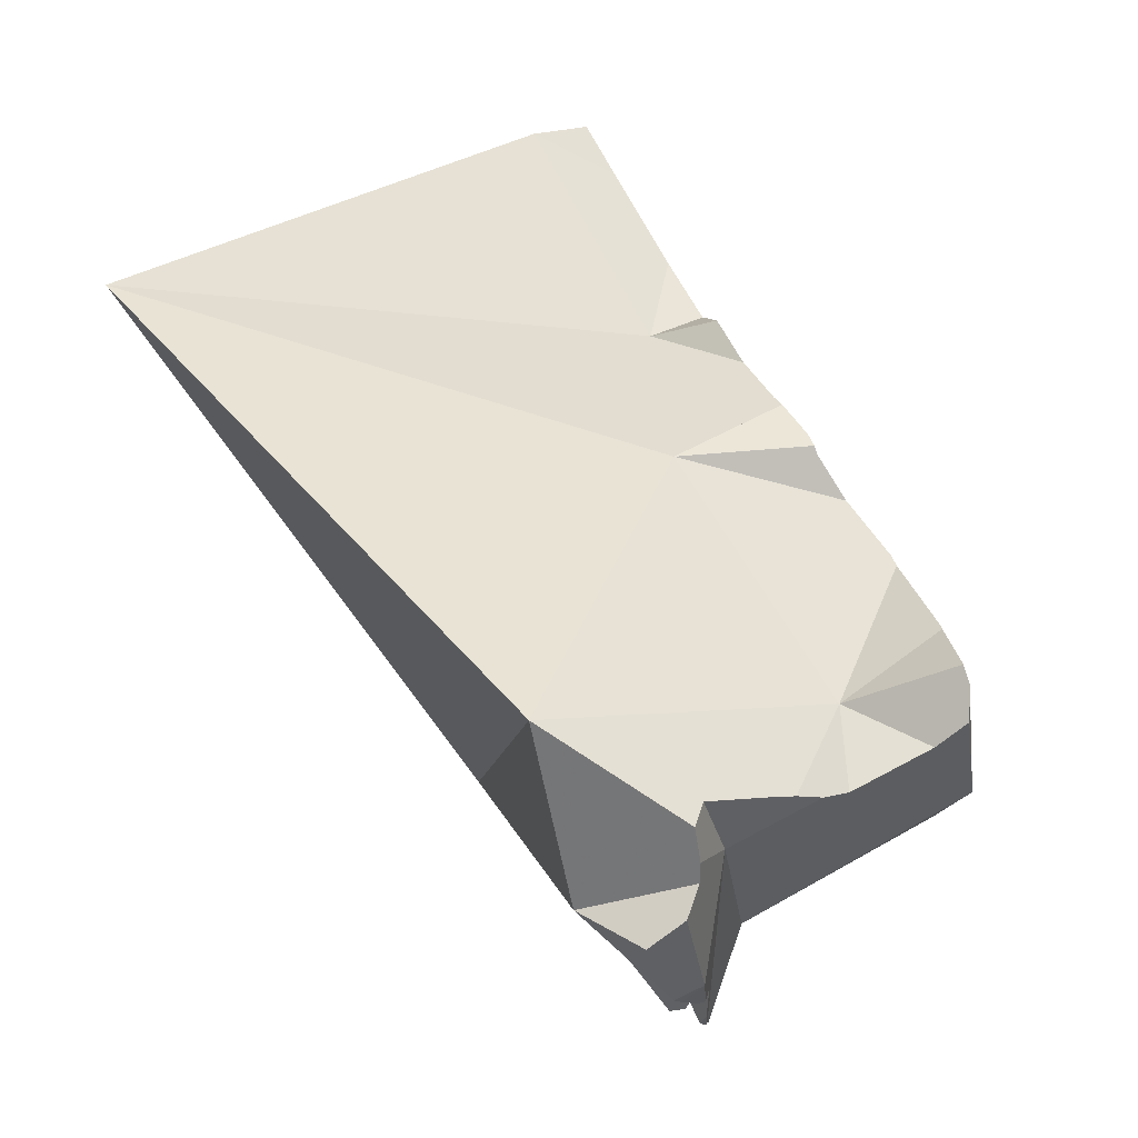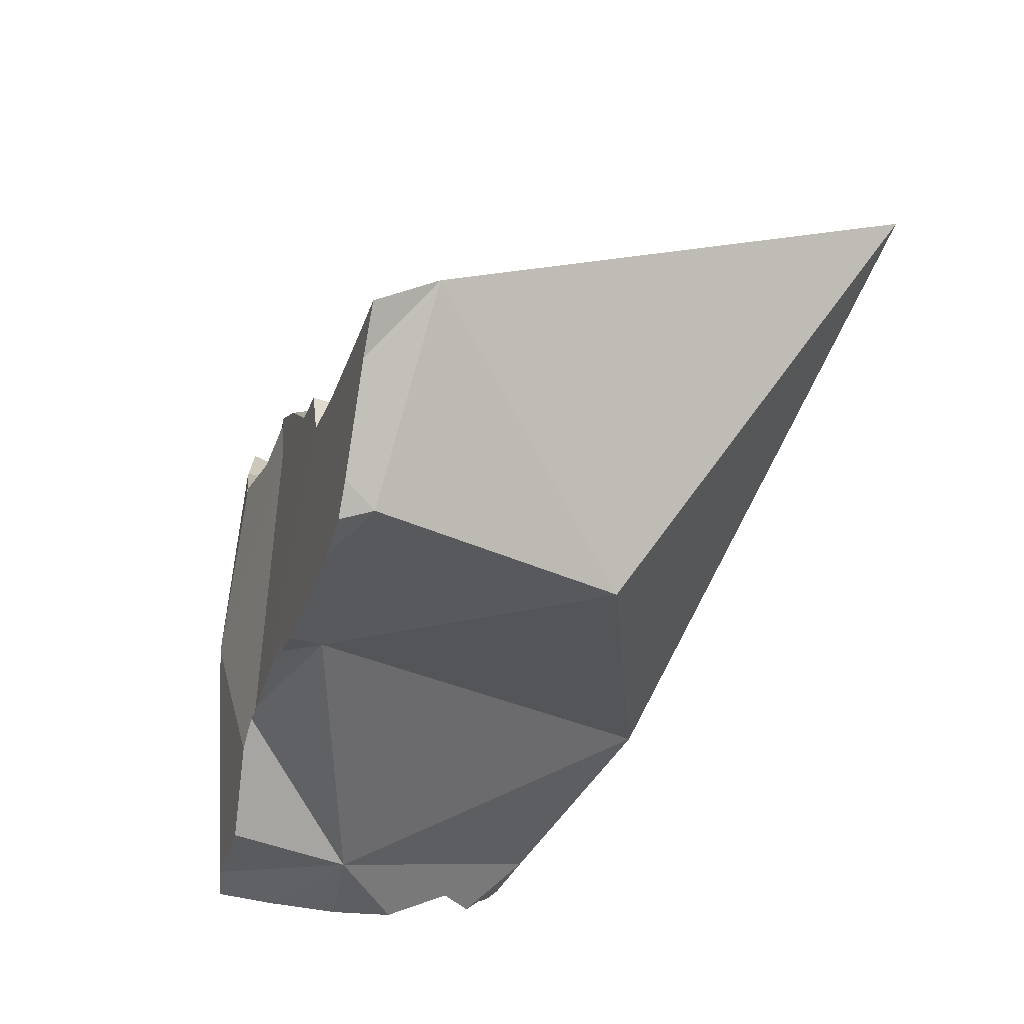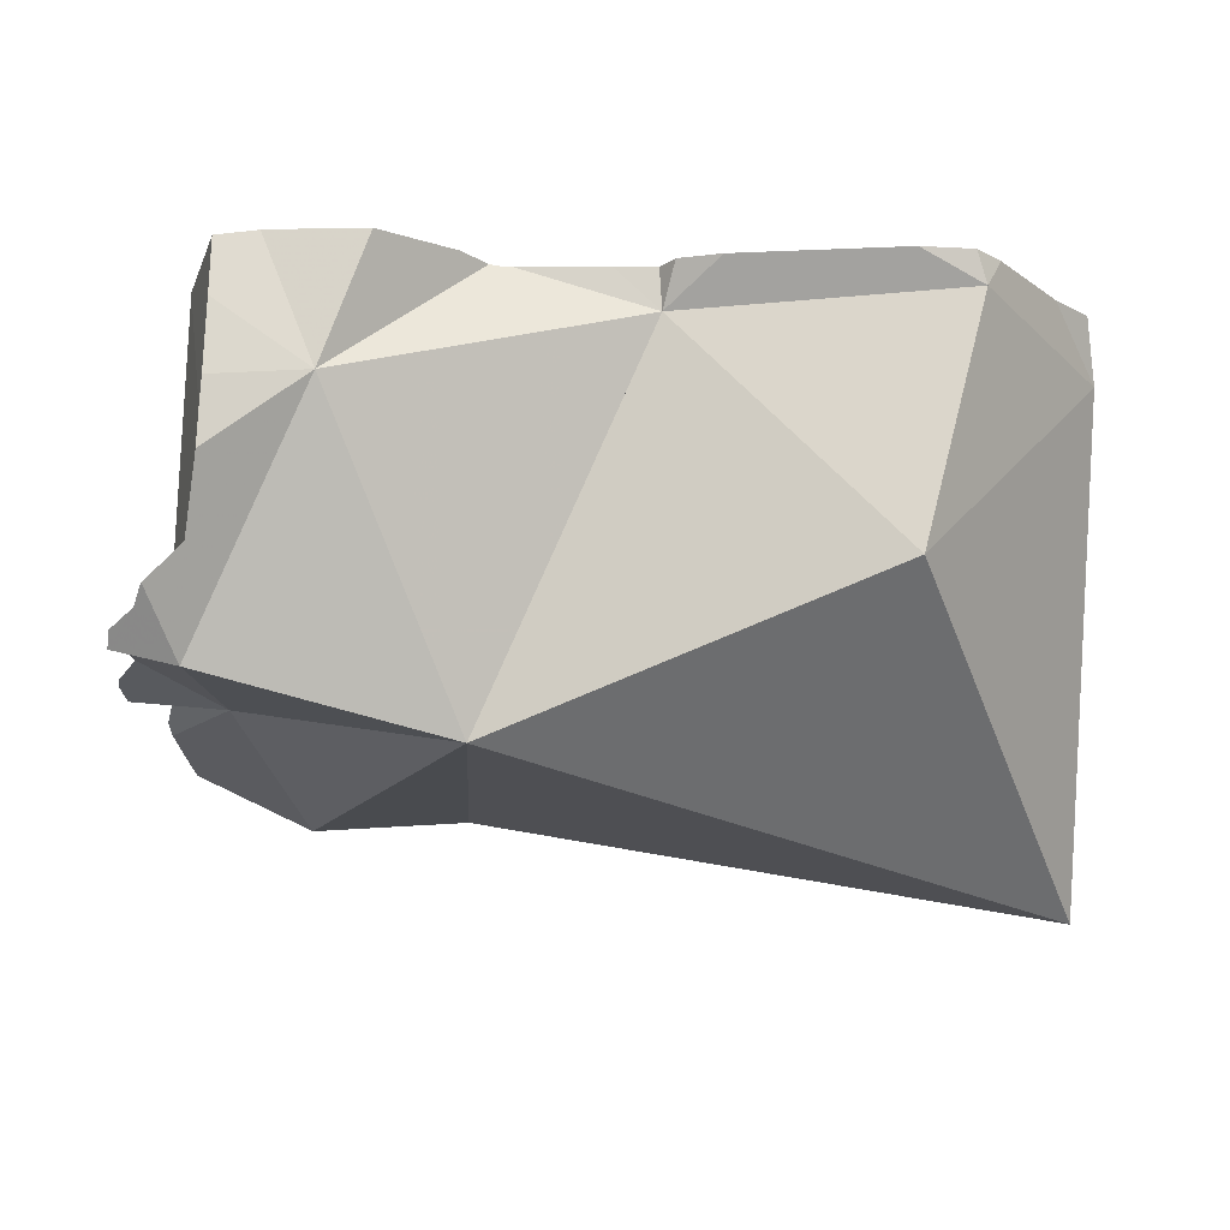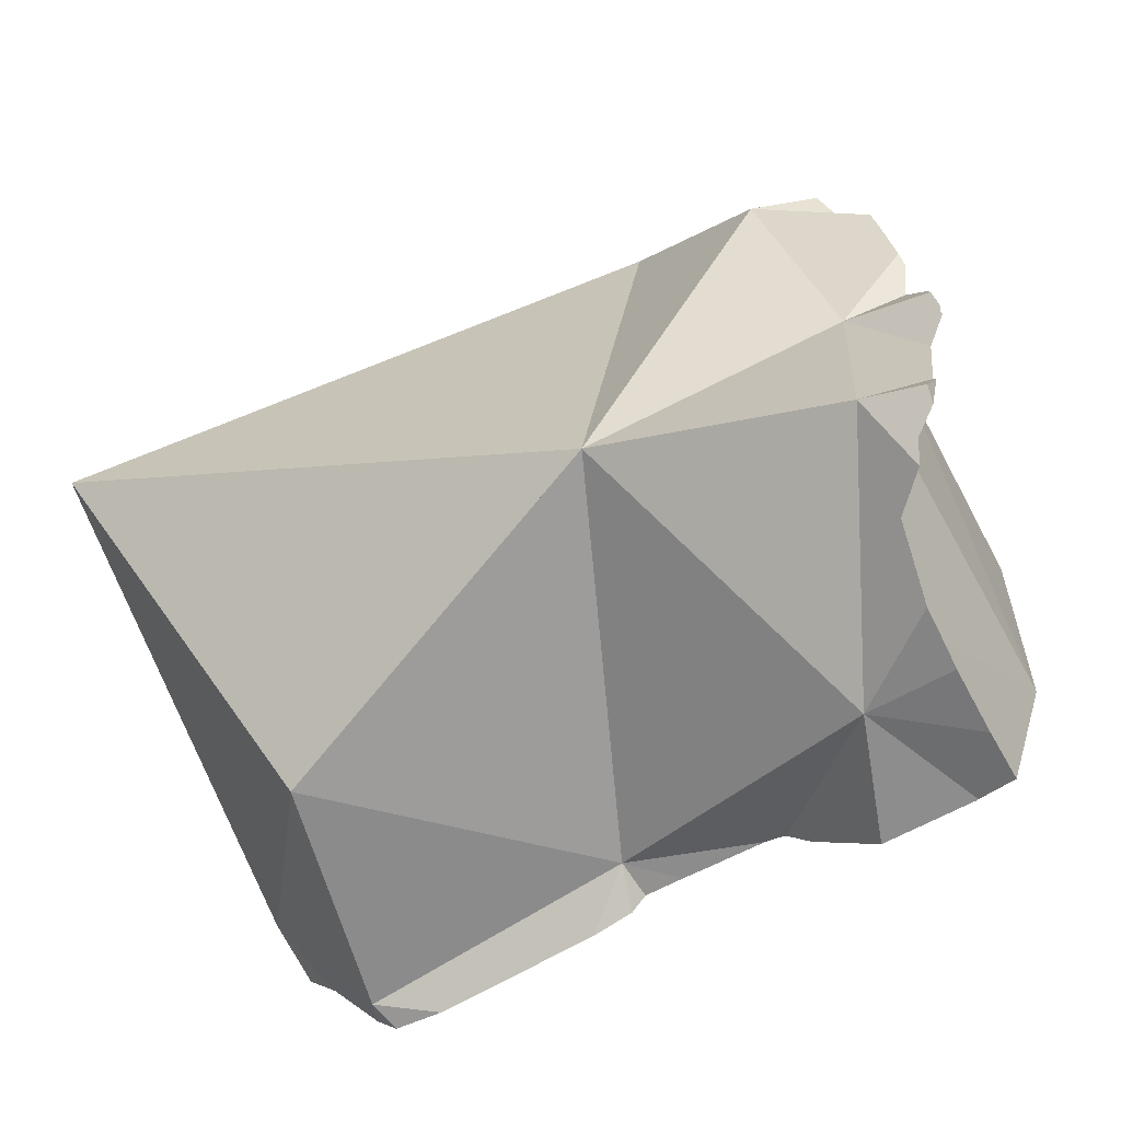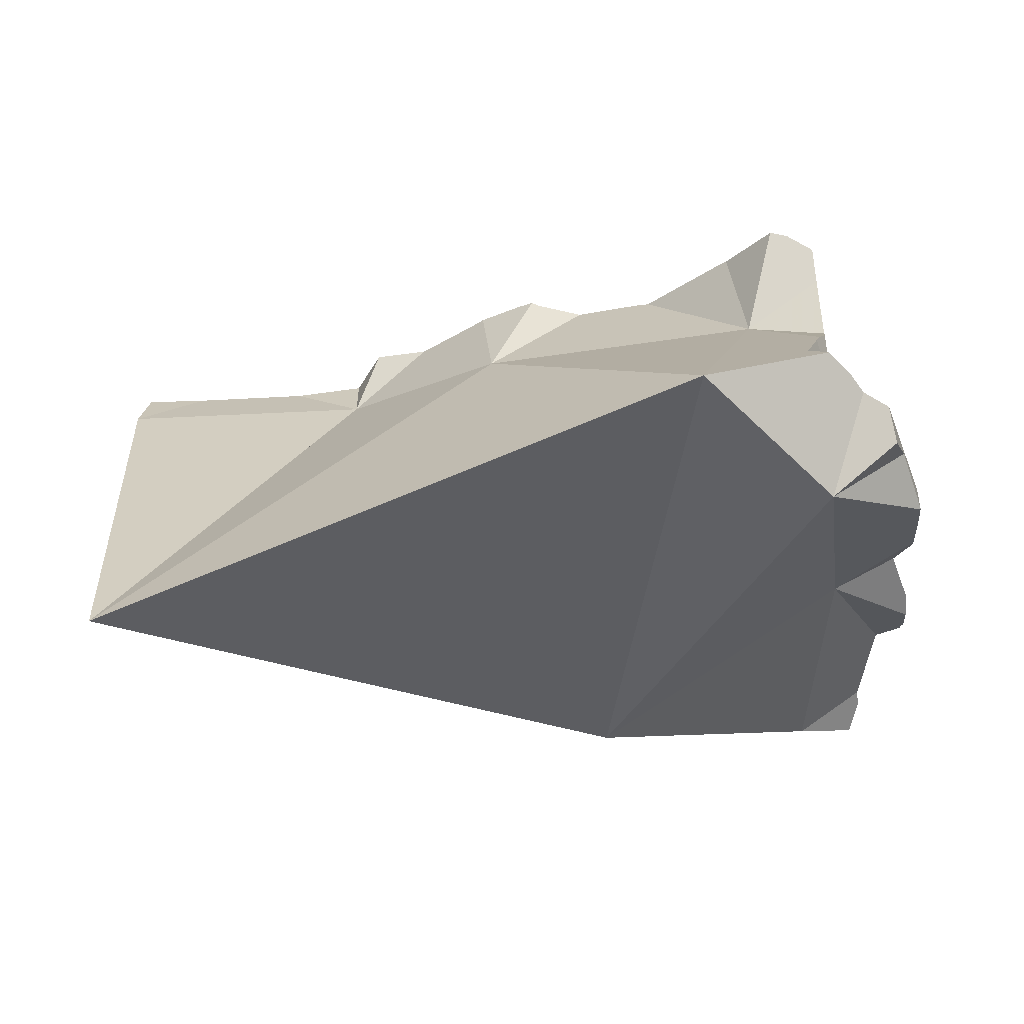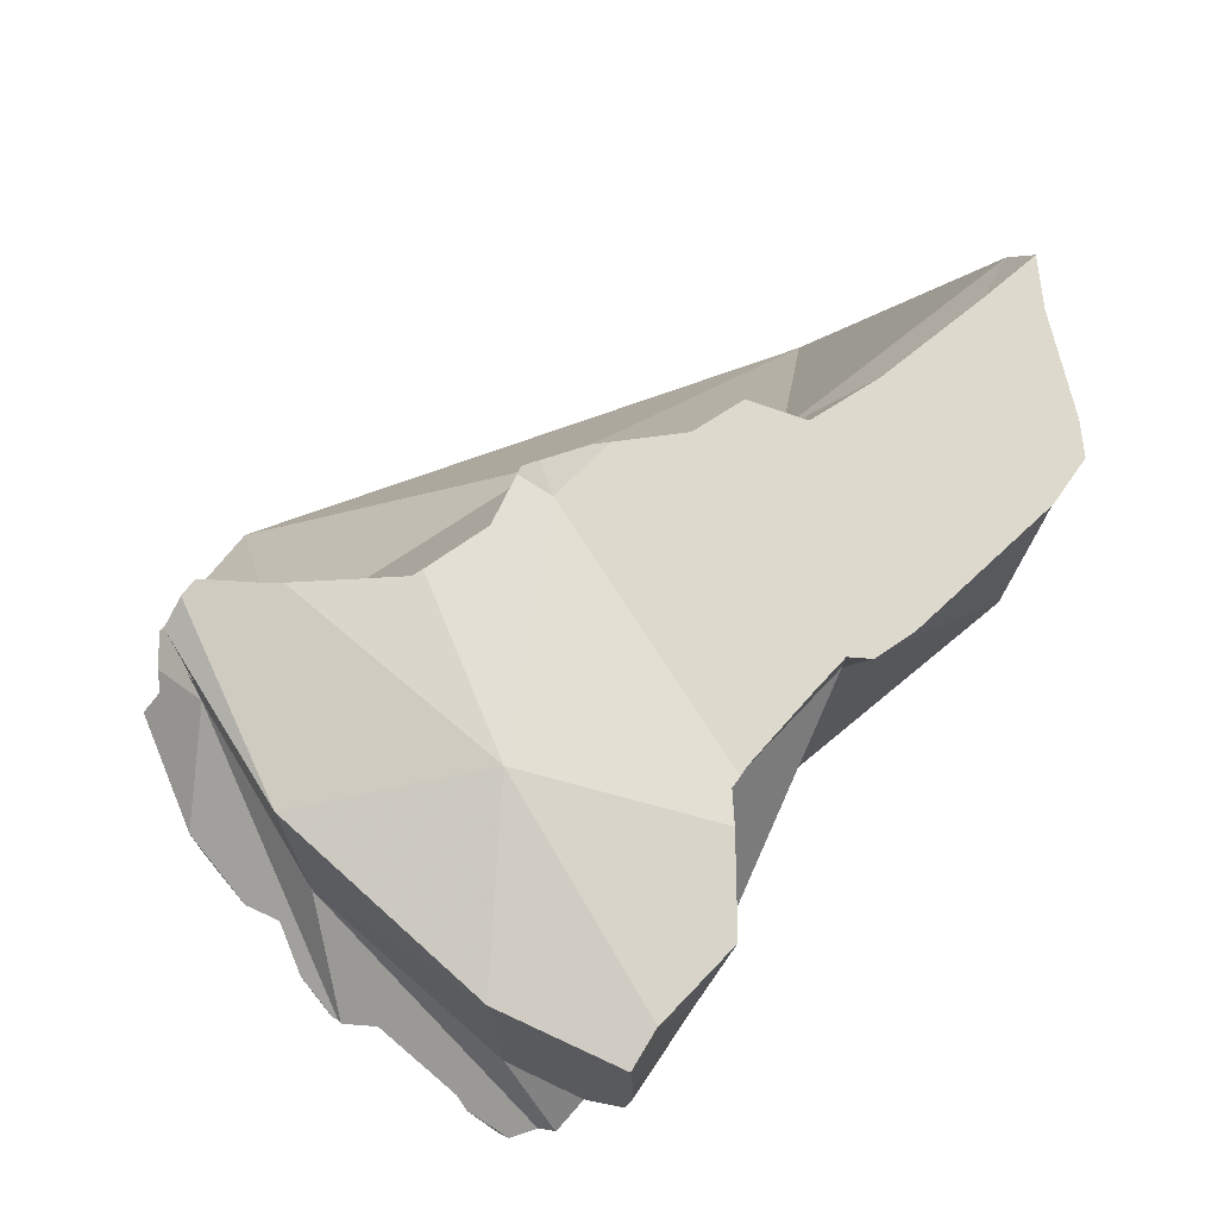
<metadata>
{"format":"obj","ext":"obj","renderer":"f3d","projection":"perspective","resolution":1024,"background":"white","views":[{"elev":76.6,"azim":-117.7,"up":"+Y"},{"elev":-32.9,"azim":74.1,"up":"+Y"},{"elev":-15.9,"azim":2.8,"up":"+Z"},{"elev":-64.5,"azim":-150.4,"up":"+Y"},{"elev":-42.1,"azim":177.5,"up":"+Z"},{"elev":71.9,"azim":-45.6,"up":"+Z"}]}
</metadata>
<code>
v -0.2248 0.009271 0.4038
v -0.2244 0.006538 0.4047
v -0.2243 0.007709 0.4044
v -0.224 0.01616 0.4019
v -0.2233 0.02246 0.4037
v -0.2206 0.04558 0.4035
v -0.2202 0.04953 0.4012
v -0.2186 -0.001012 0.4078
v -0.2186 0.06414 0.397
v -0.2179 0.06914 0.4034
v -0.2177 0.07002 0.3952
v -0.2176 0.07029 0.3954
v -0.2175 -0.03065 0.4036
v -0.2175 0.03564 0.407
v -0.2167 -0.02626 0.405
v -0.2157 -0.03946 0.4
v -0.2157 -0.0395 0.4036
v -0.215 -0.04277 0.4035
v -0.211 0.08577 0.4013
v -0.2099 0.08812 0.4038
v -0.2086 -0.0465 0.4077
v -0.2085 -0.03818 0.4092
v -0.2074 0.03214 0.4218
v -0.2064 -0.05046 0.412
v -0.2062 -0.05059 0.4121
v -0.2061 -0.03779 0.4146
v -0.2059 0.09821 0.3932
v -0.2057 0.03515 0.4888
v -0.2046 -0.03652 0.418
v -0.2046 0.1008 0.4041
v -0.2042 -0.01607 0.4652
v -0.2042 -0.01442 0.474
v -0.2039 -0.03072 0.4205
v -0.2038 -0.01137 0.4896
v -0.2036 -0.0299 0.4484
v -0.2031 -0.02869 0.49
v -0.2029 -0.03217 0.4455
v -0.2024 -0.03491 0.4206
v -0.2012 0.02684 0.4021
v -0.2 -0.03632 0.3968
v -0.1999 0.05947 0.4873
v -0.1986 0.09956 0.4107
v -0.1977 0.06868 0.4688
v -0.197 -0.05095 0.4213
v -0.1968 0.05868 0.4893
v -0.1949 0.1037 0.4127
v -0.1948 0.08059 0.4766
v -0.1948 0.08093 0.4536
v -0.194 0.05856 0.4899
v -0.1937 0.08495 0.4858
v -0.1935 0.08661 0.4467
v -0.1935 0.08703 0.4208
v -0.1933 -0.06078 0.4394
v -0.1929 -0.06156 0.4488
v -0.1924 -0.06217 0.4563
v -0.192 -0.06173 0.4752
v -0.1918 -0.06069 0.4901
v -0.1907 0.09163 0.4406
v -0.1896 0.08686 0.3834
v -0.1889 0.09501 0.4356
v -0.1879 0.1103 0.4146
v -0.1862 0.08648 0.49
v -0.1834 0.1062 0.4195
v -0.1817 -0.003158 0.4951
v -0.1815 -0.05834 0.4921
v -0.1813 0.08666 0.491
v -0.1811 -0.05834 0.4922
v -0.1745 0.07285 0.4632
v -0.1718 0.05153 0.495
v -0.1699 0.07185 0.4943
v -0.1686 0.07057 0.4946
v -0.1682 -0.0578 0.4587
v -0.1674 0.05096 0.496
v -0.1647 0.004394 0.4992
v -0.1647 0.004431 0.4993
v -0.1646 0.004324 0.4993
v -0.1646 0.004456 0.4993
v -0.1643 0.00454 0.4992
v -0.1587 0.006475 0.4985
v -0.1561 -0.05807 0.4922
v -0.1515 0.1218 0.3924
v -0.1484 0.003648 0.4739
v -0.1479 0.05047 0.4972
v -0.145 0.04974 0.4975
v -0.1383 -0.0402 0.4941
v -0.137 -0.02202 0.3818
v -0.1341 0.007179 0.495
v -0.1323 -0.03364 0.4935
v -0.1291 -0.03316 0.493
v -0.1267 -0.03265 0.4931
v -0.1266 0.04712 0.495
v -0.1176 0.02402 0.4932
v -0.1149 0.02679 0.4929
v -0.1133 0.05199 0.4933
v -0.1123 -0.03191 0.4931
v -0.1113 0.05268 0.4937
v -0.1112 0.04252 0.4929
v -0.1073 0.05043 0.4941
v -0.1035 -0.03146 0.4931
v -0.099 0.0425 0.4929
v -0.09866 0.05868 0.4597
v -0.0962 0.04507 0.4933
v -0.09549 0.04249 0.4929
v -0.09272 0.04249 0.4929
v -0.09268 -0.03113 0.4931
v -0.09205 -0.03048 0.4821
v -0.09053 0.02428 0.493
v -0.08988 -0.01177 0.4931
v -0.08979 -0.01282 0.4931
v -0.08869 -0.03586 0.4931
v -0.08869 -0.02505 0.4931
v -0.07788 0.03088 0.493
v -0.0775 -0.03815 0.4931
v -0.07237 -0.001247 0.4932
v -0.06349 0.02769 0.4931
v -0.05747 0.01458 0.4932
v -0.05703 0.02031 0.4767
v -0.05694 0.01344 0.4932
v -0.05254 -0.001236 0.4931
v -0.03748 0.009035 0.4932
v -0.03389 -0.03826 0.4198
v -0.03306 -0.0401 0.4931
v -0.02927 -0.02907 0.4931
v -0.01954 -0.03789 0.4931
v -0.01714 -0.03559 0.4849
v -0.01333 -0.03048 0.4931
v -0.00599 0.005513 0.4931
v 0.002022 -0.006447 0.4931
v 0.006952 0.06297 0.353
v 0.01087 0.004076 0.4931
v 0.01277 0.01205 0.4775
f 16 18 17
f 40 16 17
f 21 18 16
f 21 16 40
f 18 22 17
f 40 17 22
f 18 21 22
f 21 26 22
f 21 24 29
f 24 21 40
f 21 29 26
f 40 22 26
f 25 24 40
f 24 25 44
f 24 44 29
f 40 44 25
f 26 29 38
f 26 38 40
f 29 44 38
f 31 36 32
f 32 82 31
f 35 36 31
f 31 37 35
f 82 37 31
f 32 36 34
f 34 82 32
f 36 64 34
f 64 82 34
f 35 54 36
f 35 37 54
f 54 55 36
f 55 56 36
f 56 57 36
f 57 65 36
f 36 76 64
f 65 67 36
f 67 76 36
f 37 38 53
f 37 82 38
f 37 53 54
f 38 82 40
f 38 44 53
f 44 40 53
f 40 72 53
f 86 72 40
f 82 86 40
f 72 54 53
f 72 55 54
f 55 72 56
f 57 56 65
f 65 56 72
f 64 76 74
f 74 79 64
f 79 82 64
f 67 65 72
f 80 67 72
f 67 80 76
f 88 80 72
f 72 86 106
f 89 88 72
f 90 89 72
f 90 72 106
f 74 76 75
f 75 78 74
f 78 79 74
f 76 77 75
f 75 77 78
f 76 78 77
f 76 87 78
f 80 85 76
f 76 85 88
f 87 76 89
f 89 76 88
f 79 78 87
f 82 79 87
f 88 85 80
f 82 101 86
f 82 87 92
f 82 92 101
f 86 101 106
f 87 89 92
f 89 90 109
f 92 89 93
f 89 108 93
f 89 109 108
f 95 90 99
f 90 95 109
f 90 106 99
f 101 92 93
f 101 93 100
f 93 103 100
f 107 103 93
f 93 108 107
f 95 99 109
f 99 106 105
f 109 99 105
f 101 100 102
f 100 103 102
f 103 101 102
f 107 101 103
f 106 101 108
f 108 101 107
f 106 110 105
f 109 105 110
f 106 108 109
f 106 109 111
f 106 111 110
f 111 109 110
f 106 110 111
f 106 113 110
f 106 111 114
f 106 122 113
f 106 114 117
f 117 121 106
f 106 121 125
f 125 122 106
f 111 110 113
f 114 111 113
f 118 114 113
f 118 113 119
f 119 113 122
f 118 117 114
f 119 117 118
f 117 119 125
f 125 121 117
f 123 119 122
f 125 119 123
f 122 124 123
f 125 124 122
f 125 123 124
f 1 4 3
f 1 3 5
f 4 1 5
f 8 2 3
f 2 23 3
f 8 23 2
f 4 8 3
f 5 3 14
f 3 52 14
f 3 23 52
f 4 5 14
f 39 8 4
f 4 14 39
f 7 6 10
f 39 6 7
f 6 52 10
f 39 14 6
f 6 14 52
f 9 7 10
f 59 7 9
f 39 7 59
f 15 22 8
f 40 15 8
f 22 23 8
f 40 8 39
f 9 10 12
f 11 9 12
f 9 11 59
f 12 10 19
f 19 10 20
f 10 52 20
f 59 11 12
f 59 12 19
f 16 13 15
f 13 22 15
f 16 17 13
f 17 22 13
f 16 15 40
f 40 17 16
f 40 22 17
f 19 20 59
f 20 52 42
f 20 42 59
f 22 33 23
f 22 26 29
f 40 26 22
f 29 33 22
f 23 32 28
f 23 28 52
f 31 32 23
f 23 35 31
f 33 35 23
f 38 29 26
f 38 26 40
f 28 32 34
f 34 64 28
f 28 41 43
f 28 45 41
f 28 43 48
f 28 69 45
f 28 48 52
f 64 74 28
f 69 28 73
f 28 75 73
f 28 74 75
f 29 38 33
f 31 82 32
f 31 35 37
f 31 37 82
f 34 32 82
f 33 37 35
f 33 38 37
f 34 82 64
f 82 37 38
f 82 38 40
f 39 86 40
f 86 39 59
f 40 86 82
f 43 41 45
f 42 52 46
f 42 46 61
f 42 81 59
f 42 61 81
f 43 45 49
f 68 48 43
f 43 49 68
f 49 45 69
f 52 63 46
f 46 63 61
f 48 51 52
f 48 58 51
f 68 58 48
f 49 69 68
f 52 51 58
f 52 58 60
f 52 60 63
f 68 60 58
f 59 81 86
f 68 63 60
f 63 81 61
f 68 81 63
f 74 64 79
f 64 82 79
f 68 69 73
f 68 73 83
f 101 81 68
f 68 83 84
f 68 84 91
f 68 91 101
f 75 77 73
f 73 77 83
f 75 74 78
f 78 74 79
f 78 77 75
f 77 78 84
f 77 84 83
f 78 79 97
f 84 78 97
f 82 87 79
f 79 87 92
f 79 92 93
f 79 93 97
f 86 81 101
f 86 101 82
f 87 82 92
f 82 101 92
f 84 97 91
f 91 97 94
f 101 91 94
f 93 92 101
f 93 100 97
f 100 93 101
f 96 94 98
f 101 94 96
f 94 97 98
f 98 102 96
f 102 101 96
f 97 100 98
f 102 98 100
f 102 100 101
f 45 41 43
f 43 41 47
f 41 45 62
f 41 50 47
f 41 62 50
f 45 43 49
f 43 47 48
f 68 43 48
f 43 68 49
f 45 49 71
f 45 70 62
f 70 45 71
f 48 47 68
f 50 62 47
f 62 68 47
f 69 49 68
f 49 69 73
f 71 49 73
f 66 68 62
f 62 70 66
f 70 68 66
f 73 69 68
f 68 70 83
f 83 73 68
f 83 70 71
f 73 83 71
f 106 101 86
f 86 101 117
f 106 86 121
f 121 86 117
f 103 102 101
f 101 102 117
f 107 103 101
f 101 106 108
f 107 101 108
f 104 102 103
f 102 104 117
f 112 104 103
f 107 112 103
f 104 112 117
f 106 109 108
f 106 111 109
f 106 114 111
f 117 114 106
f 121 117 106
f 108 116 107
f 107 115 112
f 107 116 115
f 109 116 108
f 109 111 114
f 109 114 116
f 117 112 115
f 116 114 118
f 118 114 117
f 118 115 116
f 117 115 118
f 101 81 86
f 86 81 129
f 129 81 101
f 101 86 129
f 117 119 118
f 117 118 120
f 125 119 117
f 117 120 131
f 117 121 125
f 117 129 121
f 131 129 117
f 118 119 120
f 119 123 120
f 125 123 119
f 124 120 123
f 120 124 127
f 131 120 127
f 121 131 125
f 121 129 131
f 125 124 123
f 126 124 125
f 124 126 127
f 125 128 126
f 131 128 125
f 127 126 128
f 127 128 130
f 130 131 127
f 130 128 131
f 101 121 117
f 117 129 101
f 129 121 101
f 117 121 129
f 101 86 117
f 101 129 86
f 117 86 121
f 86 129 121
f 117 121 101
f 121 129 101
f 19 20 30
f 59 20 19
f 27 19 30
f 19 27 59
f 20 42 30
f 59 42 20
f 59 27 30
f 59 30 42

</code>
